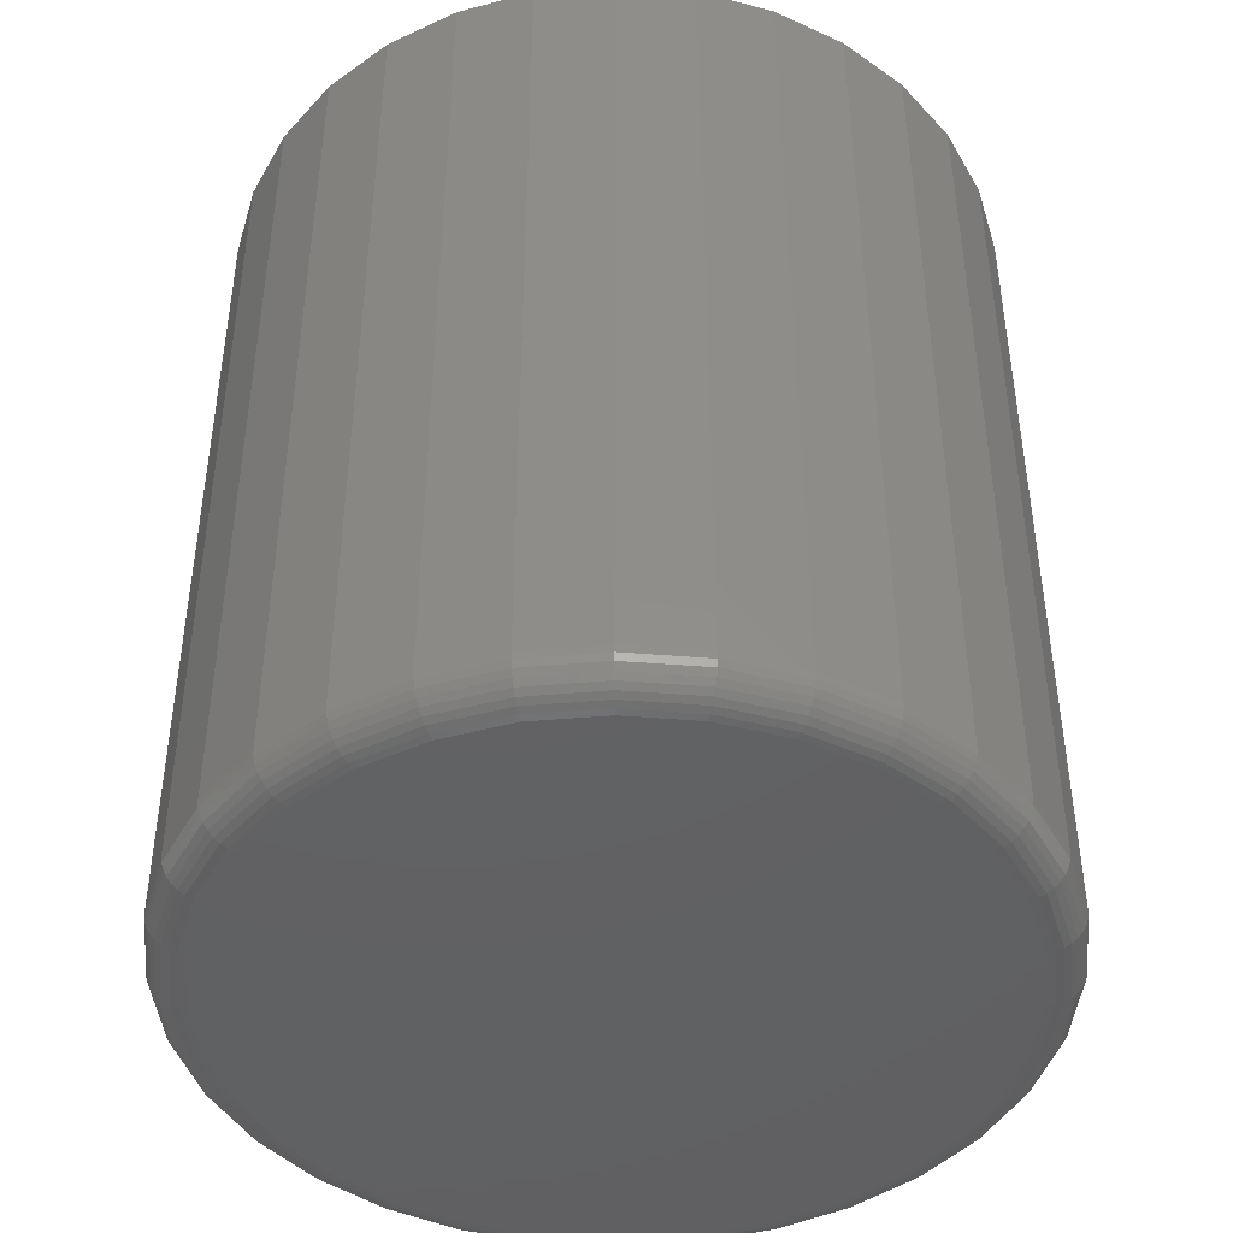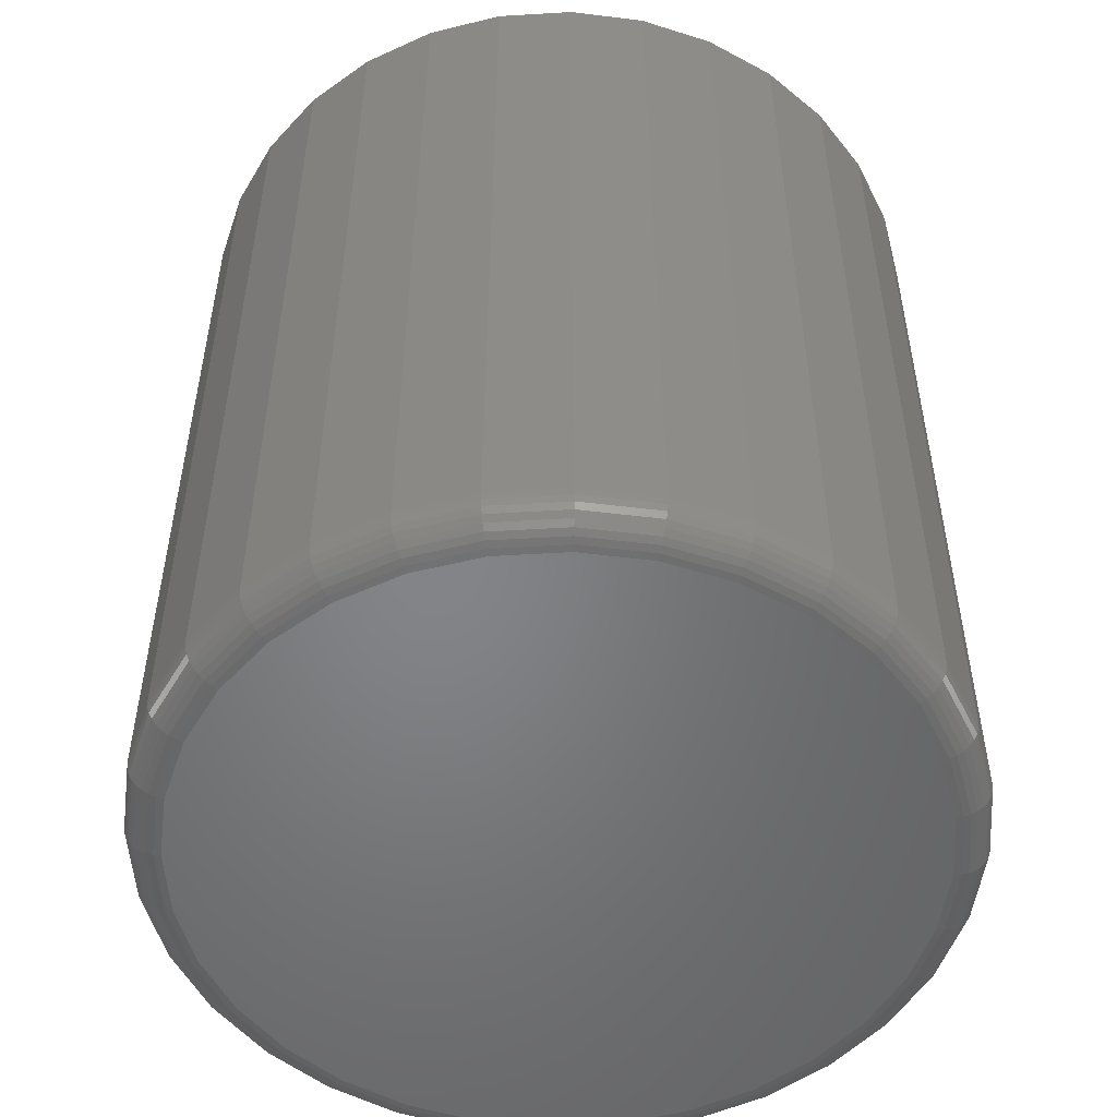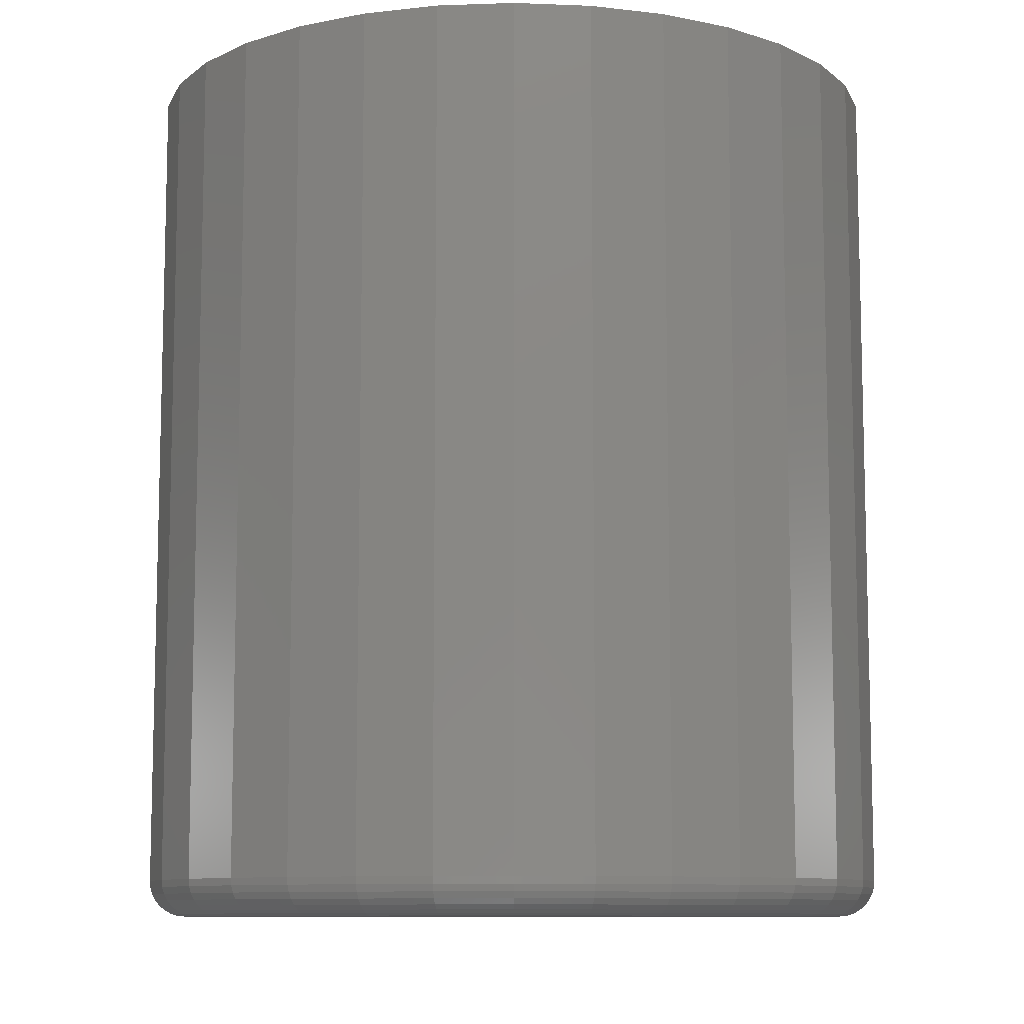
<metadata>
{"format":"stl","ext":"stl","renderer":"f3d","projection":"perspective","resolution":1024,"background":"white","views":[{"elev":-44.2,"azim":67.7,"up":"+Z"},{"elev":-52.1,"azim":99.3,"up":"+Z"},{"elev":-9.4,"azim":-157.8,"up":"+Z"}]}
</metadata>
<code>
# stl→obj: 320 verts, 636 faces
v 0.006579 0.2977 0
v 0.06466 0.292 0
v -0.0515 0.292 0
v 0.006579 -0.2977 0
v -0.0515 -0.292 0
v 0.06466 -0.292 0
v -0.1073 -0.275 0
v 0.1205 -0.275 0
v -0.1588 -0.2475 0
v 0.172 -0.2475 0
v -0.2039 -0.2105 0
v 0.2171 -0.2105 0
v -0.2409 -0.1654 0
v 0.2541 -0.1654 0
v -0.2685 -0.1139 0
v 0.2816 -0.1139 0
v -0.2854 -0.05808 0
v 0.2986 -0.05808 0
v -0.2911 5.805e-19 0
v 0.3043 -1.088e-16 0
v -0.2854 0.05808 0
v 0.2986 0.05808 0
v -0.2685 0.1139 0
v 0.2816 0.1139 0
v -0.2409 0.1654 0
v 0.2541 0.1654 0
v -0.2039 0.2105 0
v 0.2171 0.2105 0
v -0.1588 0.2475 0
v 0.172 0.2475 0
v -0.1073 0.275 0
v 0.1205 0.275 0
v 0.3355 -3.727e-16 0.03125
v 0.3355 0 0.75
v 0.3292 -0.06417 0.03125
v 0.3292 -0.06417 0.75
v 0.3105 -0.1259 0.03125
v 0.3105 -0.1259 0.75
v 0.2801 -0.1828 0.03125
v 0.2801 -0.1828 0.75
v 0.2392 -0.2326 0.03125
v 0.2392 -0.2326 0.75
v 0.1893 -0.2735 0.03125
v 0.1893 -0.2735 0.75
v 0.1325 -0.3039 0.03125
v 0.1325 -0.3039 0.75
v 0.07075 -0.3226 0.03125
v 0.07075 -0.3226 0.75
v 0.006579 -0.3289 0.03125
v 0.006579 -0.3289 0.75
v -0.0576 -0.3226 0.03125
v -0.0576 -0.3226 0.75
v -0.1193 -0.3039 0.03125
v -0.1193 -0.3039 0.75
v -0.1762 -0.2735 0.03125
v -0.1762 -0.2735 0.75
v -0.226 -0.2326 0.03125
v -0.226 -0.2326 0.75
v -0.2669 -0.1828 0.03125
v -0.2669 -0.1828 0.75
v -0.2973 -0.1259 0.03125
v -0.2973 -0.1259 0.75
v -0.316 -0.06417 0.03125
v -0.316 -0.06417 0.75
v -0.3224 1.864e-16 0.03125
v -0.3224 1.864e-16 0.75
v -0.316 0.06417 0.03125
v -0.316 0.06417 0.75
v -0.2973 0.1259 0.03125
v -0.2973 0.1259 0.75
v -0.2669 0.1828 0.03125
v -0.2669 0.1828 0.75
v -0.226 0.2326 0.03125
v -0.226 0.2326 0.75
v -0.1762 0.2735 0.03125
v -0.1762 0.2735 0.75
v -0.1193 0.3039 0.03125
v -0.1193 0.3039 0.75
v -0.0576 0.3226 0.03125
v -0.0576 0.3226 0.75
v 0.006579 0.3289 0.03125
v 0.006579 0.3289 0.75
v 0.07075 0.3226 0.03125
v 0.07075 0.3226 0.75
v 0.1325 0.3039 0.03125
v 0.1325 0.3039 0.75
v 0.1893 0.2735 0.03125
v 0.1893 0.2735 0.75
v 0.2392 0.2326 0.03125
v 0.2392 0.2326 0.75
v 0.2801 0.1828 0.03125
v 0.2801 0.1828 0.75
v 0.3105 0.1259 0.03125
v 0.3105 0.1259 0.75
v 0.3292 0.06417 0.03125
v 0.3292 0.06417 0.75
v 0.3349 2.776e-17 0.02515
v 0.3286 -0.06406 0.02515
v 0.3331 5.551e-17 0.01929
v 0.3269 -0.06371 0.01929
v 0.3303 5.551e-17 0.01389
v 0.324 -0.06315 0.01389
v 0.3264 5.551e-17 0.009153
v 0.3202 -0.06239 0.009153
v 0.3216 2.776e-17 0.005267
v 0.3156 -0.06146 0.005267
v 0.3162 2.776e-17 0.002379
v 0.3103 -0.06041 0.002379
v 0.3104 2.776e-17 0.0006005
v 0.3045 -0.05927 0.0006005
v -0.3155 -0.06406 0.02515
v -0.3218 5.551e-17 0.02515
v -0.3137 -0.06371 0.01929
v -0.32 5.551e-17 0.01929
v -0.3109 -0.06315 0.01389
v -0.3171 2.776e-17 0.01389
v -0.3071 -0.06239 0.009153
v -0.3132 2.776e-17 0.009153
v -0.3024 -0.06146 0.005267
v -0.3085 5.551e-17 0.005267
v -0.2971 -0.06041 0.002379
v -0.3031 5.551e-17 0.002379
v -0.2914 -0.05927 0.0006005
v -0.2972 2.776e-17 0.0006005
v -0.2968 -0.1257 0.02515
v -0.2951 -0.125 0.01929
v -0.2925 -0.1239 0.01389
v -0.2889 -0.1224 0.009153
v -0.2845 -0.1206 0.005267
v -0.2795 -0.1185 0.002379
v -0.2741 -0.1163 0.0006005
v -0.2664 -0.1824 0.02515
v -0.265 -0.1814 0.01929
v -0.2626 -0.1798 0.01389
v -0.2593 -0.1777 0.009153
v -0.2554 -0.175 0.005267
v -0.2509 -0.172 0.002379
v -0.246 -0.1688 0.0006005
v -0.2256 -0.2322 0.02515
v -0.2243 -0.2309 0.01929
v -0.2223 -0.2289 0.01389
v -0.2195 -0.2261 0.009153
v -0.2162 -0.2228 0.005267
v -0.2124 -0.219 0.002379
v -0.2082 -0.2148 0.0006005
v -0.1758 -0.273 0.02515
v -0.1749 -0.2715 0.01929
v -0.1732 -0.2691 0.01389
v -0.1711 -0.2659 0.009153
v -0.1685 -0.262 0.005267
v -0.1655 -0.2575 0.002379
v -0.1622 -0.2526 0.0006005
v -0.1191 -0.3034 0.02515
v -0.1184 -0.3017 0.01929
v -0.1173 -0.299 0.01389
v -0.1158 -0.2955 0.009153
v -0.114 -0.2911 0.005267
v -0.1119 -0.2861 0.002379
v -0.1097 -0.2807 0.0006005
v -0.05748 -0.322 0.02515
v -0.05713 -0.3203 0.01929
v -0.05657 -0.3175 0.01389
v -0.05581 -0.3136 0.009153
v -0.05489 -0.309 0.005267
v -0.05383 -0.3037 0.002379
v -0.05269 -0.298 0.0006005
v 0.006579 -0.3283 0.02515
v 0.006579 -0.3266 0.01929
v 0.006579 -0.3237 0.01389
v 0.006579 -0.3198 0.009153
v 0.006579 -0.3151 0.005267
v 0.006579 -0.3097 0.002379
v 0.006579 -0.3038 0.0006005
v 0.07064 -0.322 0.02515
v 0.07029 -0.3203 0.01929
v 0.06973 -0.3175 0.01389
v 0.06897 -0.3136 0.009153
v 0.06804 -0.309 0.005267
v 0.06699 -0.3037 0.002379
v 0.06585 -0.298 0.0006005
v 0.1322 -0.3034 0.02515
v 0.1316 -0.3017 0.01929
v 0.1304 -0.299 0.01389
v 0.129 -0.2955 0.009153
v 0.1271 -0.2911 0.005267
v 0.1251 -0.2861 0.002379
v 0.1228 -0.2807 0.0006005
v 0.189 -0.273 0.02515
v 0.188 -0.2715 0.01929
v 0.1864 -0.2691 0.01389
v 0.1842 -0.2659 0.009153
v 0.1816 -0.262 0.005267
v 0.1786 -0.2575 0.002379
v 0.1754 -0.2526 0.0006005
v 0.2388 -0.2322 0.02515
v 0.2375 -0.2309 0.01929
v 0.2355 -0.2289 0.01389
v 0.2327 -0.2261 0.009153
v 0.2294 -0.2228 0.005267
v 0.2255 -0.219 0.002379
v 0.2214 -0.2148 0.0006005
v 0.2796 -0.1824 0.02515
v 0.2781 -0.1814 0.01929
v 0.2757 -0.1798 0.01389
v 0.2725 -0.1777 0.009153
v 0.2685 -0.175 0.005267
v 0.264 -0.172 0.002379
v 0.2592 -0.1688 0.0006005
v 0.3099 -0.1257 0.02515
v 0.3083 -0.125 0.01929
v 0.3056 -0.1239 0.01389
v 0.302 -0.1224 0.009153
v 0.2977 -0.1206 0.005267
v 0.2927 -0.1185 0.002379
v 0.2872 -0.1163 0.0006005
v -0.3155 0.06406 0.02515
v -0.3137 0.06371 0.01929
v -0.3109 0.06315 0.01389
v -0.3071 0.06239 0.009153
v -0.3024 0.06146 0.005267
v -0.2971 0.06041 0.002379
v -0.2914 0.05927 0.0006005
v 0.3286 0.06406 0.02515
v 0.3269 0.06371 0.01929
v 0.324 0.06315 0.01389
v 0.3202 0.06239 0.009153
v 0.3156 0.06146 0.005267
v 0.3103 0.06041 0.002379
v 0.3045 0.05927 0.0006005
v 0.3099 0.1257 0.02515
v 0.3083 0.125 0.01929
v 0.3056 0.1239 0.01389
v 0.302 0.1224 0.009153
v 0.2977 0.1206 0.005267
v 0.2927 0.1185 0.002379
v 0.2872 0.1163 0.0006005
v 0.2796 0.1824 0.02515
v 0.2781 0.1814 0.01929
v 0.2757 0.1798 0.01389
v 0.2725 0.1777 0.009153
v 0.2685 0.175 0.005267
v 0.264 0.172 0.002379
v 0.2592 0.1688 0.0006005
v 0.2388 0.2322 0.02515
v 0.2375 0.2309 0.01929
v 0.2355 0.2289 0.01389
v 0.2327 0.2261 0.009153
v 0.2294 0.2228 0.005267
v 0.2255 0.219 0.002379
v 0.2214 0.2148 0.0006005
v 0.189 0.273 0.02515
v 0.188 0.2715 0.01929
v 0.1864 0.2691 0.01389
v 0.1842 0.2659 0.009153
v 0.1816 0.262 0.005267
v 0.1786 0.2575 0.002379
v 0.1754 0.2526 0.0006005
v 0.1322 0.3034 0.02515
v 0.1316 0.3017 0.01929
v 0.1304 0.299 0.01389
v 0.129 0.2955 0.009153
v 0.1271 0.2911 0.005267
v 0.1251 0.2861 0.002379
v 0.1228 0.2807 0.0006005
v 0.07064 0.322 0.02515
v 0.07029 0.3203 0.01929
v 0.06973 0.3175 0.01389
v 0.06897 0.3136 0.009153
v 0.06804 0.309 0.005267
v 0.06699 0.3037 0.002379
v 0.06585 0.298 0.0006005
v 0.006579 0.3283 0.02515
v 0.006579 0.3266 0.01929
v 0.006579 0.3237 0.01389
v 0.006579 0.3198 0.009153
v 0.006579 0.3151 0.005267
v 0.006579 0.3097 0.002379
v 0.006579 0.3038 0.0006005
v -0.05748 0.322 0.02515
v -0.05713 0.3203 0.01929
v -0.05657 0.3175 0.01389
v -0.05581 0.3136 0.009153
v -0.05489 0.309 0.005267
v -0.05383 0.3037 0.002379
v -0.05269 0.298 0.0006005
v -0.1191 0.3034 0.02515
v -0.1184 0.3017 0.01929
v -0.1173 0.299 0.01389
v -0.1158 0.2955 0.009153
v -0.114 0.2911 0.005267
v -0.1119 0.2861 0.002379
v -0.1097 0.2807 0.0006005
v -0.1758 0.273 0.02515
v -0.1749 0.2715 0.01929
v -0.1732 0.2691 0.01389
v -0.1711 0.2659 0.009153
v -0.1685 0.262 0.005267
v -0.1655 0.2575 0.002379
v -0.1622 0.2526 0.0006005
v -0.2256 0.2322 0.02515
v -0.2243 0.2309 0.01929
v -0.2223 0.2289 0.01389
v -0.2195 0.2261 0.009153
v -0.2162 0.2228 0.005267
v -0.2124 0.219 0.002379
v -0.2082 0.2148 0.0006005
v -0.2664 0.1824 0.02515
v -0.265 0.1814 0.01929
v -0.2626 0.1798 0.01389
v -0.2593 0.1777 0.009153
v -0.2554 0.175 0.005267
v -0.2509 0.172 0.002379
v -0.246 0.1688 0.0006005
v -0.2968 0.1257 0.02515
v -0.2951 0.125 0.01929
v -0.2925 0.1239 0.01389
v -0.2889 0.1224 0.009153
v -0.2845 0.1206 0.005267
v -0.2795 0.1185 0.002379
v -0.2741 0.1163 0.0006005
f 1 2 3
f 4 5 6
f 6 5 7
f 6 7 8
f 8 7 9
f 8 9 10
f 10 9 11
f 10 11 12
f 12 11 13
f 12 13 14
f 14 13 15
f 14 15 16
f 16 15 17
f 16 17 18
f 18 17 19
f 18 19 20
f 20 19 21
f 20 21 22
f 22 21 23
f 22 23 24
f 24 23 25
f 24 25 26
f 26 25 27
f 26 27 28
f 28 27 29
f 28 29 30
f 30 29 31
f 30 31 32
f 32 31 3
f 32 3 2
f 33 34 35
f 35 34 36
f 35 36 37
f 37 36 38
f 37 38 39
f 39 38 40
f 39 40 41
f 41 40 42
f 41 42 43
f 43 42 44
f 43 44 45
f 45 44 46
f 45 46 47
f 47 46 48
f 47 48 49
f 49 48 50
f 49 50 51
f 51 50 52
f 51 52 53
f 53 52 54
f 53 54 55
f 55 54 56
f 55 56 57
f 57 56 58
f 57 58 59
f 59 58 60
f 59 60 61
f 61 60 62
f 61 62 63
f 63 62 64
f 63 64 65
f 65 64 66
f 65 66 67
f 67 66 68
f 67 68 69
f 69 68 70
f 69 70 71
f 71 70 72
f 71 72 73
f 73 72 74
f 73 74 75
f 75 74 76
f 75 76 77
f 77 76 78
f 77 78 79
f 79 78 80
f 79 80 81
f 81 80 82
f 81 82 83
f 83 82 84
f 83 84 85
f 85 84 86
f 85 86 87
f 87 86 88
f 87 88 89
f 89 88 90
f 89 90 91
f 91 90 92
f 91 92 93
f 93 92 94
f 93 94 95
f 95 94 96
f 95 96 33
f 33 96 34
f 33 35 97
f 97 35 98
f 97 98 99
f 99 98 100
f 99 100 101
f 101 100 102
f 101 102 103
f 103 102 104
f 103 104 105
f 105 104 106
f 105 106 107
f 107 106 108
f 107 108 109
f 109 108 110
f 109 110 20
f 20 110 18
f 63 65 111
f 111 65 112
f 111 112 113
f 113 112 114
f 113 114 115
f 115 114 116
f 115 116 117
f 117 116 118
f 117 118 119
f 119 118 120
f 119 120 121
f 121 120 122
f 121 122 123
f 123 122 124
f 123 124 17
f 17 124 19
f 61 63 125
f 125 63 111
f 125 111 126
f 126 111 113
f 126 113 127
f 127 113 115
f 127 115 128
f 128 115 117
f 128 117 129
f 129 117 119
f 129 119 130
f 130 119 121
f 130 121 131
f 131 121 123
f 131 123 15
f 15 123 17
f 59 61 132
f 132 61 125
f 132 125 133
f 133 125 126
f 133 126 134
f 134 126 127
f 134 127 135
f 135 127 128
f 135 128 136
f 136 128 129
f 136 129 137
f 137 129 130
f 137 130 138
f 138 130 131
f 138 131 13
f 13 131 15
f 57 59 139
f 139 59 132
f 139 132 140
f 140 132 133
f 140 133 141
f 141 133 134
f 141 134 142
f 142 134 135
f 142 135 143
f 143 135 136
f 143 136 144
f 144 136 137
f 144 137 145
f 145 137 138
f 145 138 11
f 11 138 13
f 55 57 146
f 146 57 139
f 146 139 147
f 147 139 140
f 147 140 148
f 148 140 141
f 148 141 149
f 149 141 142
f 149 142 150
f 150 142 143
f 150 143 151
f 151 143 144
f 151 144 152
f 152 144 145
f 152 145 9
f 9 145 11
f 53 55 153
f 153 55 146
f 153 146 154
f 154 146 147
f 154 147 155
f 155 147 148
f 155 148 156
f 156 148 149
f 156 149 157
f 157 149 150
f 157 150 158
f 158 150 151
f 158 151 159
f 159 151 152
f 159 152 7
f 7 152 9
f 51 53 160
f 160 53 153
f 160 153 161
f 161 153 154
f 161 154 162
f 162 154 155
f 162 155 163
f 163 155 156
f 163 156 164
f 164 156 157
f 164 157 165
f 165 157 158
f 165 158 166
f 166 158 159
f 166 159 5
f 5 159 7
f 49 51 167
f 167 51 160
f 167 160 168
f 168 160 161
f 168 161 169
f 169 161 162
f 169 162 170
f 170 162 163
f 170 163 171
f 171 163 164
f 171 164 172
f 172 164 165
f 172 165 173
f 173 165 166
f 173 166 4
f 4 166 5
f 47 49 174
f 174 49 167
f 174 167 175
f 175 167 168
f 175 168 176
f 176 168 169
f 176 169 177
f 177 169 170
f 177 170 178
f 178 170 171
f 178 171 179
f 179 171 172
f 179 172 180
f 180 172 173
f 180 173 6
f 6 173 4
f 45 47 181
f 181 47 174
f 181 174 182
f 182 174 175
f 182 175 183
f 183 175 176
f 183 176 184
f 184 176 177
f 184 177 185
f 185 177 178
f 185 178 186
f 186 178 179
f 186 179 187
f 187 179 180
f 187 180 8
f 8 180 6
f 43 45 188
f 188 45 181
f 188 181 189
f 189 181 182
f 189 182 190
f 190 182 183
f 190 183 191
f 191 183 184
f 191 184 192
f 192 184 185
f 192 185 193
f 193 185 186
f 193 186 194
f 194 186 187
f 194 187 10
f 10 187 8
f 41 43 195
f 195 43 188
f 195 188 196
f 196 188 189
f 196 189 197
f 197 189 190
f 197 190 198
f 198 190 191
f 198 191 199
f 199 191 192
f 199 192 200
f 200 192 193
f 200 193 201
f 201 193 194
f 201 194 12
f 12 194 10
f 39 41 202
f 202 41 195
f 202 195 203
f 203 195 196
f 203 196 204
f 204 196 197
f 204 197 205
f 205 197 198
f 205 198 206
f 206 198 199
f 206 199 207
f 207 199 200
f 207 200 208
f 208 200 201
f 208 201 14
f 14 201 12
f 37 39 209
f 209 39 202
f 209 202 210
f 210 202 203
f 210 203 211
f 211 203 204
f 211 204 212
f 212 204 205
f 212 205 213
f 213 205 206
f 213 206 214
f 214 206 207
f 214 207 215
f 215 207 208
f 215 208 16
f 16 208 14
f 35 37 98
f 98 37 209
f 98 209 100
f 100 209 210
f 100 210 102
f 102 210 211
f 102 211 104
f 104 211 212
f 104 212 106
f 106 212 213
f 106 213 108
f 108 213 214
f 108 214 110
f 110 214 215
f 110 215 18
f 18 215 16
f 65 67 112
f 112 67 216
f 112 216 114
f 114 216 217
f 114 217 116
f 116 217 218
f 116 218 118
f 118 218 219
f 118 219 120
f 120 219 220
f 120 220 122
f 122 220 221
f 122 221 124
f 124 221 222
f 124 222 19
f 19 222 21
f 95 33 223
f 223 33 97
f 223 97 224
f 224 97 99
f 224 99 225
f 225 99 101
f 225 101 226
f 226 101 103
f 226 103 227
f 227 103 105
f 227 105 228
f 228 105 107
f 228 107 229
f 229 107 109
f 229 109 22
f 22 109 20
f 93 95 230
f 230 95 223
f 230 223 231
f 231 223 224
f 231 224 232
f 232 224 225
f 232 225 233
f 233 225 226
f 233 226 234
f 234 226 227
f 234 227 235
f 235 227 228
f 235 228 236
f 236 228 229
f 236 229 24
f 24 229 22
f 91 93 237
f 237 93 230
f 237 230 238
f 238 230 231
f 238 231 239
f 239 231 232
f 239 232 240
f 240 232 233
f 240 233 241
f 241 233 234
f 241 234 242
f 242 234 235
f 242 235 243
f 243 235 236
f 243 236 26
f 26 236 24
f 89 91 244
f 244 91 237
f 244 237 245
f 245 237 238
f 245 238 246
f 246 238 239
f 246 239 247
f 247 239 240
f 247 240 248
f 248 240 241
f 248 241 249
f 249 241 242
f 249 242 250
f 250 242 243
f 250 243 28
f 28 243 26
f 87 89 251
f 251 89 244
f 251 244 252
f 252 244 245
f 252 245 253
f 253 245 246
f 253 246 254
f 254 246 247
f 254 247 255
f 255 247 248
f 255 248 256
f 256 248 249
f 256 249 257
f 257 249 250
f 257 250 30
f 30 250 28
f 85 87 258
f 258 87 251
f 258 251 259
f 259 251 252
f 259 252 260
f 260 252 253
f 260 253 261
f 261 253 254
f 261 254 262
f 262 254 255
f 262 255 263
f 263 255 256
f 263 256 264
f 264 256 257
f 264 257 32
f 32 257 30
f 83 85 265
f 265 85 258
f 265 258 266
f 266 258 259
f 266 259 267
f 267 259 260
f 267 260 268
f 268 260 261
f 268 261 269
f 269 261 262
f 269 262 270
f 270 262 263
f 270 263 271
f 271 263 264
f 271 264 2
f 2 264 32
f 81 83 272
f 272 83 265
f 272 265 273
f 273 265 266
f 273 266 274
f 274 266 267
f 274 267 275
f 275 267 268
f 275 268 276
f 276 268 269
f 276 269 277
f 277 269 270
f 277 270 278
f 278 270 271
f 278 271 1
f 1 271 2
f 79 81 279
f 279 81 272
f 279 272 280
f 280 272 273
f 280 273 281
f 281 273 274
f 281 274 282
f 282 274 275
f 282 275 283
f 283 275 276
f 283 276 284
f 284 276 277
f 284 277 285
f 285 277 278
f 285 278 3
f 3 278 1
f 77 79 286
f 286 79 279
f 286 279 287
f 287 279 280
f 287 280 288
f 288 280 281
f 288 281 289
f 289 281 282
f 289 282 290
f 290 282 283
f 290 283 291
f 291 283 284
f 291 284 292
f 292 284 285
f 292 285 31
f 31 285 3
f 75 77 293
f 293 77 286
f 293 286 294
f 294 286 287
f 294 287 295
f 295 287 288
f 295 288 296
f 296 288 289
f 296 289 297
f 297 289 290
f 297 290 298
f 298 290 291
f 298 291 299
f 299 291 292
f 299 292 29
f 29 292 31
f 73 75 300
f 300 75 293
f 300 293 301
f 301 293 294
f 301 294 302
f 302 294 295
f 302 295 303
f 303 295 296
f 303 296 304
f 304 296 297
f 304 297 305
f 305 297 298
f 305 298 306
f 306 298 299
f 306 299 27
f 27 299 29
f 71 73 307
f 307 73 300
f 307 300 308
f 308 300 301
f 308 301 309
f 309 301 302
f 309 302 310
f 310 302 303
f 310 303 311
f 311 303 304
f 311 304 312
f 312 304 305
f 312 305 313
f 313 305 306
f 313 306 25
f 25 306 27
f 69 71 314
f 314 71 307
f 314 307 315
f 315 307 308
f 315 308 316
f 316 308 309
f 316 309 317
f 317 309 310
f 317 310 318
f 318 310 311
f 318 311 319
f 319 311 312
f 319 312 320
f 320 312 313
f 320 313 23
f 23 313 25
f 67 69 216
f 216 69 314
f 216 314 217
f 217 314 315
f 217 315 218
f 218 315 316
f 218 316 219
f 219 316 317
f 219 317 220
f 220 317 318
f 220 318 221
f 221 318 319
f 221 319 222
f 222 319 320
f 222 320 21
f 21 320 23
f 80 84 82
f 84 80 86
f 86 80 78
f 86 78 88
f 88 78 76
f 88 76 90
f 90 76 74
f 90 74 92
f 92 74 72
f 92 72 94
f 94 72 70
f 94 70 96
f 96 70 68
f 96 68 34
f 34 68 66
f 34 66 36
f 36 66 64
f 36 64 38
f 38 64 62
f 38 62 40
f 40 62 60
f 40 60 42
f 42 60 58
f 42 58 44
f 44 58 56
f 44 56 46
f 46 56 54
f 46 54 48
f 48 54 52
f 48 52 50

</code>
